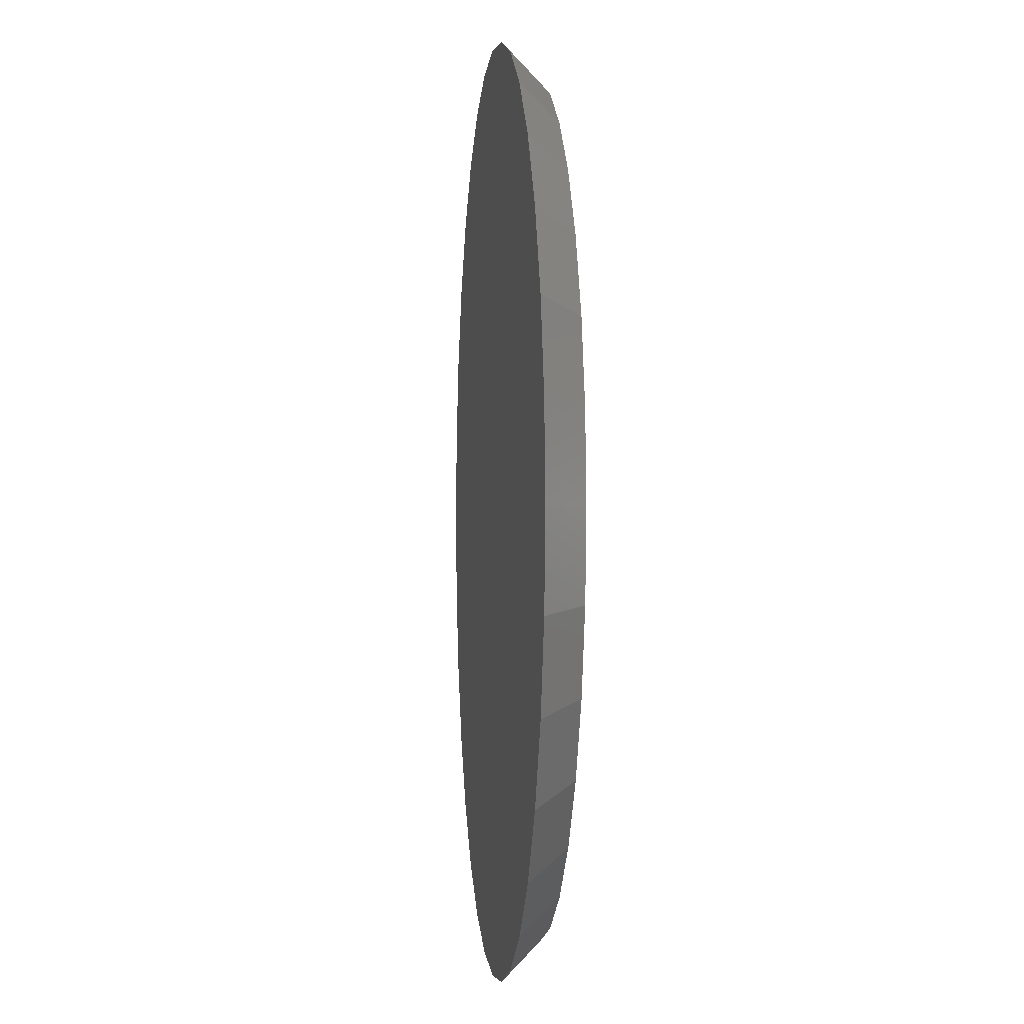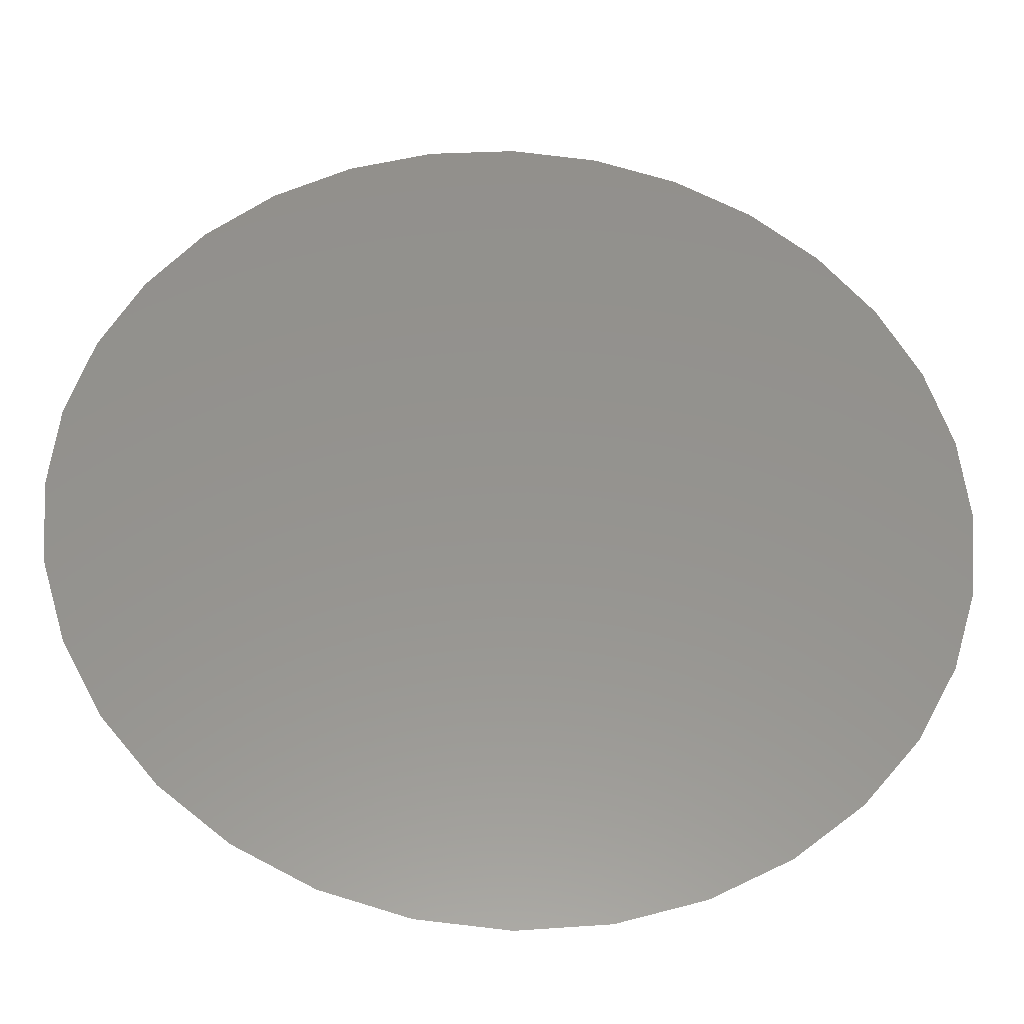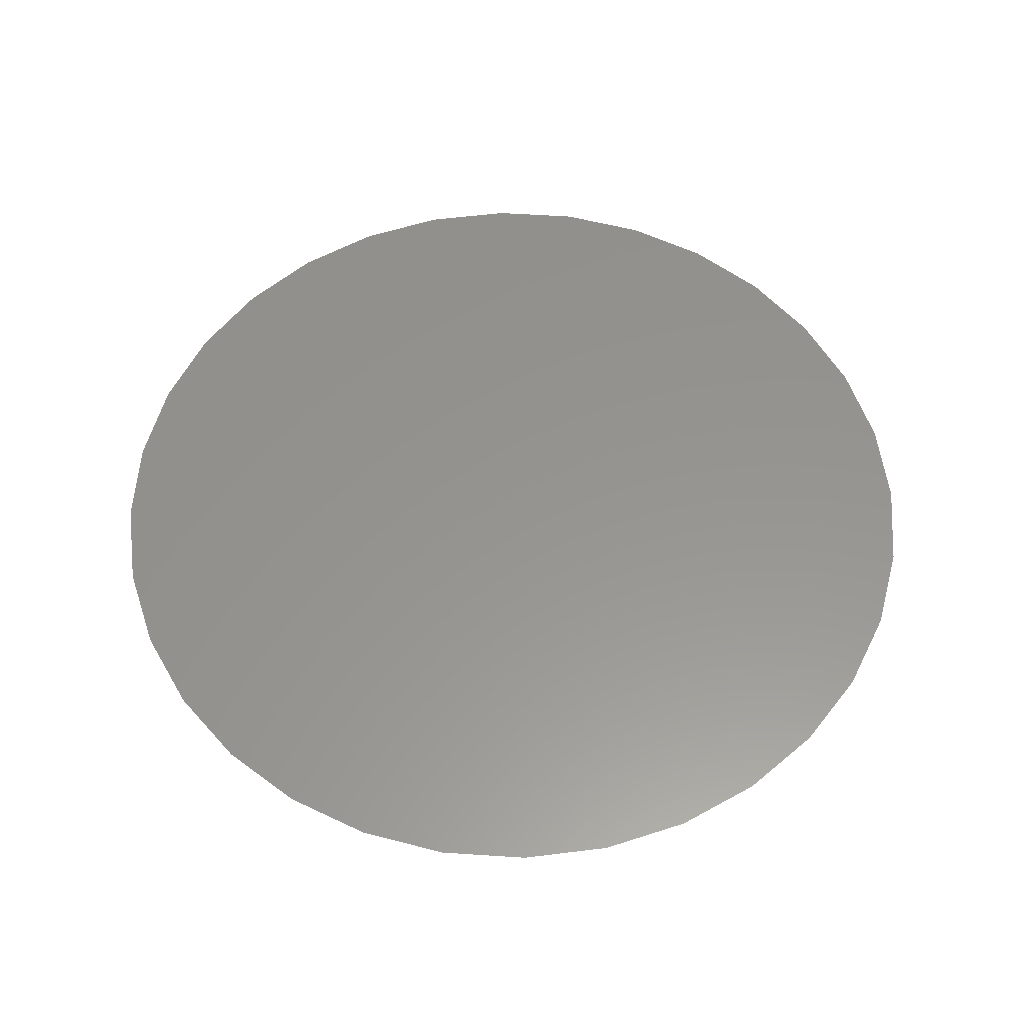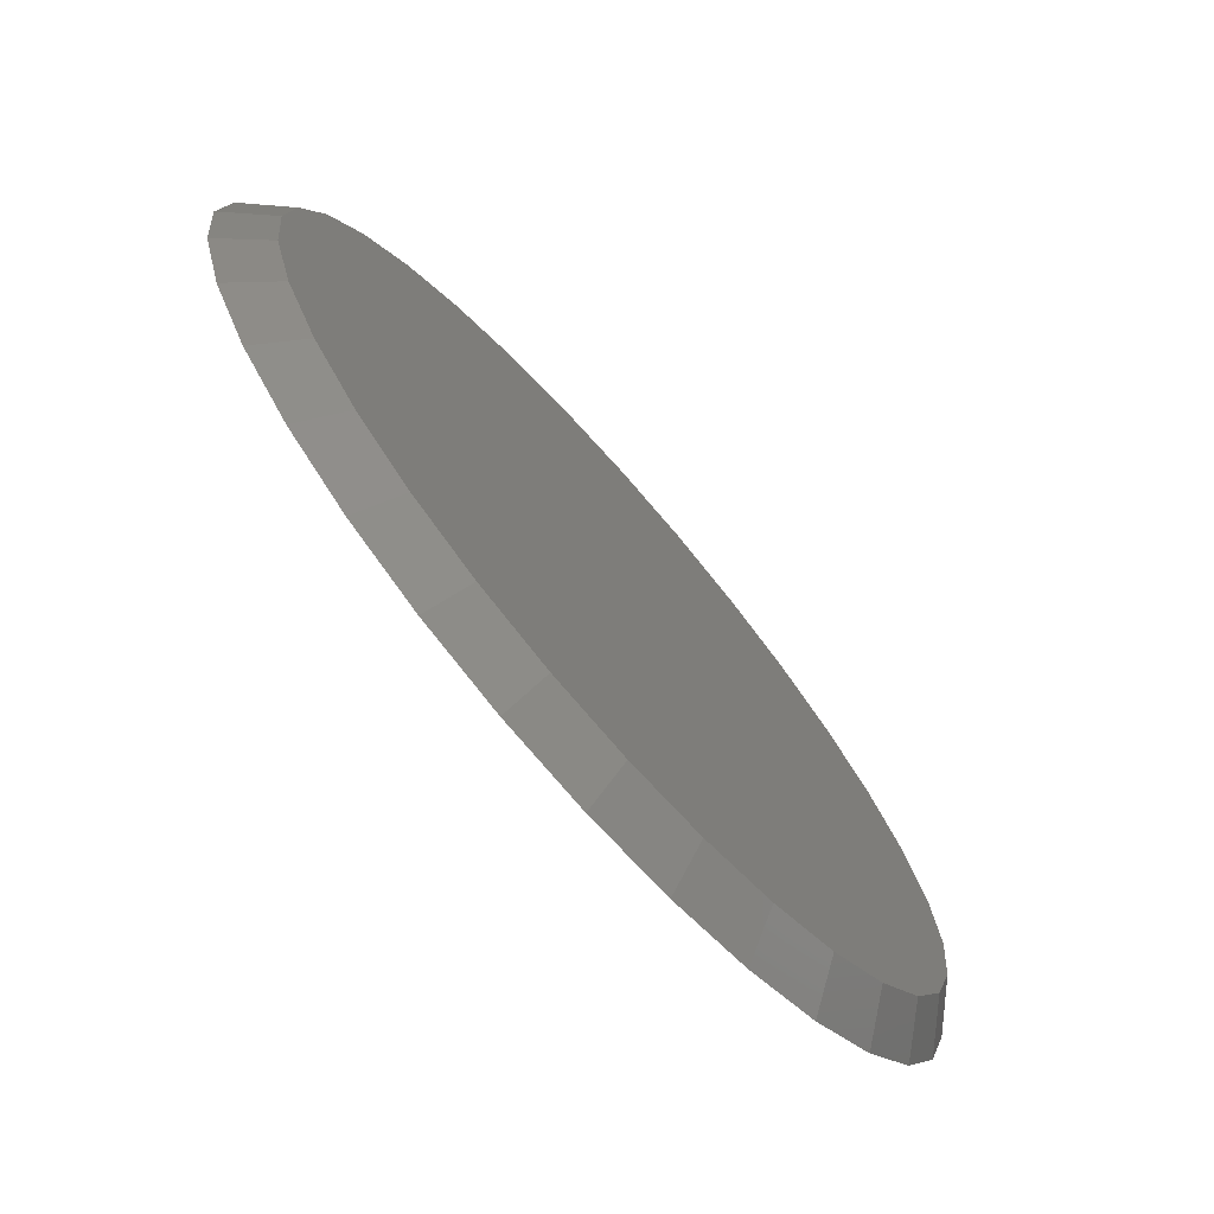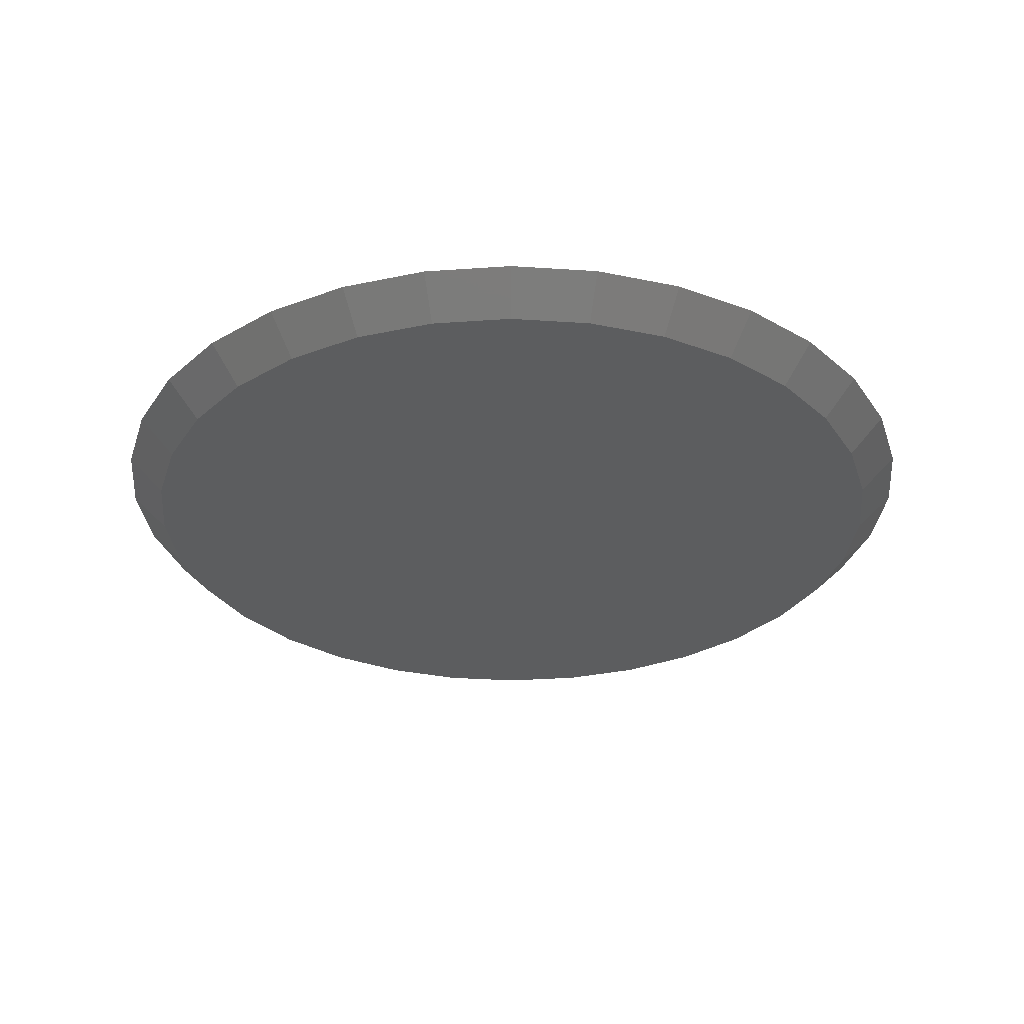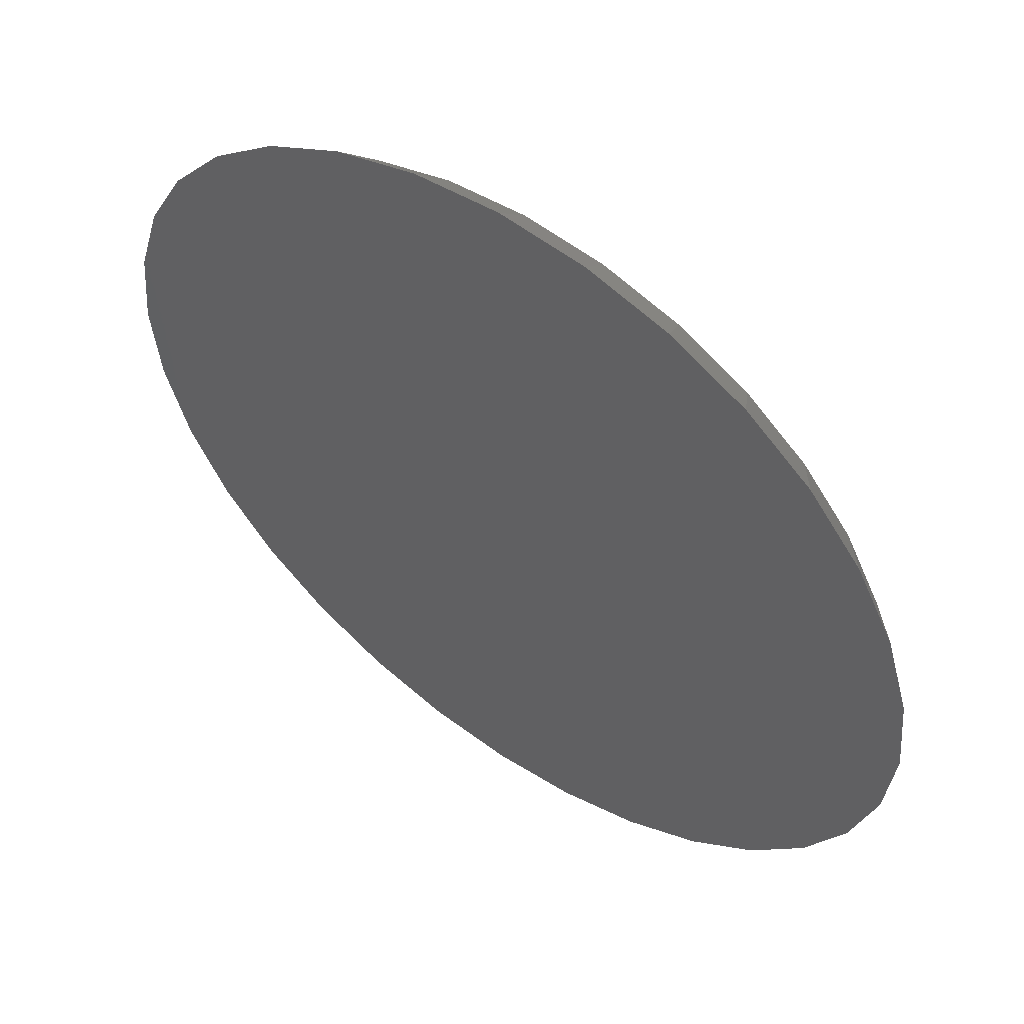
<metadata>
{"format":"stl","ext":"stl","renderer":"f3d","projection":"perspective","resolution":1024,"background":"white","views":[{"elev":-0.6,"azim":84.2,"up":"+Y"},{"elev":-33.7,"azim":-3.5,"up":"+Y"},{"elev":57.3,"azim":167.0,"up":"+Z"},{"elev":-73.5,"azim":131.2,"up":"+Y"},{"elev":-31.0,"azim":-56.1,"up":"+Z"},{"elev":54.8,"azim":36.0,"up":"+Y"}]}
</metadata>
<code>
# stl→obj: 64 verts, 124 faces
v 0.007895 0.6796 0
v 0.1405 0.6665 0
v -0.1247 0.6665 0
v 0.007895 -0.6796 0
v -0.1247 -0.6665 0
v 0.1405 -0.6665 0
v -0.2522 -0.6279 0
v 0.268 -0.6279 0
v -0.3697 -0.5651 0
v 0.3855 -0.5651 0
v -0.4727 -0.4806 0
v 0.4884 -0.4806 0
v -0.5572 -0.3776 0
v 0.573 -0.3776 0
v -0.62 -0.2601 0
v 0.6358 -0.2601 0
v -0.6587 -0.1326 0
v 0.6744 -0.1326 0
v -0.6717 3.778e-16 0
v 0.6875 -7.773e-16 0
v -0.6587 0.1326 0
v 0.6744 0.1326 0
v -0.62 0.2601 0
v 0.6358 0.2601 0
v -0.5572 0.3776 0
v 0.573 0.3776 0
v -0.4727 0.4806 0
v 0.4884 0.4806 0
v -0.3697 0.5651 0
v 0.3855 0.5651 0
v -0.2522 0.6279 0
v 0.268 0.6279 0
v -0.1369 0.7278 0.0625
v 0.1527 0.7278 0.0625
v 0.007895 0.7421 0.0625
v 0.2919 0.6856 0.0625
v -0.2761 0.6856 0.0625
v 0.4202 0.617 0.0625
v -0.4044 0.617 0.0625
v 0.5326 0.5247 0.0625
v -0.5169 0.5247 0.0625
v 0.6249 0.4123 0.0625
v -0.6091 0.4123 0.0625
v 0.6935 0.284 0.0625
v -0.6777 0.284 0.0625
v 0.7357 0.1448 0.0625
v -0.72 0.1448 0.0625
v 0.75 0 0.0625
v -0.7342 9.088e-17 0.0625
v 0.7357 -0.1448 0.0625
v -0.72 -0.1448 0.0625
v 0.6935 -0.284 0.0625
v -0.6777 -0.284 0.0625
v 0.6249 -0.4123 0.0625
v -0.6091 -0.4123 0.0625
v 0.5326 -0.5247 0.0625
v -0.5169 -0.5247 0.0625
v 0.4202 -0.617 0.0625
v -0.4044 -0.617 0.0625
v 0.2919 -0.6856 0.0625
v -0.2761 -0.6856 0.0625
v 0.1527 -0.7278 0.0625
v -0.1369 -0.7278 0.0625
v 0.007895 -0.7421 0.0625
f 1 2 3
f 4 5 6
f 6 5 7
f 6 7 8
f 8 7 9
f 8 9 10
f 10 9 11
f 10 11 12
f 12 11 13
f 12 13 14
f 14 13 15
f 14 15 16
f 16 15 17
f 16 17 18
f 18 17 19
f 18 19 20
f 20 19 21
f 20 21 22
f 22 21 23
f 22 23 24
f 24 23 25
f 24 25 26
f 26 25 27
f 26 27 28
f 28 27 29
f 28 29 30
f 30 29 31
f 30 31 32
f 32 31 3
f 32 3 2
f 33 34 35
f 34 33 36
f 36 33 37
f 36 37 38
f 38 37 39
f 38 39 40
f 40 39 41
f 40 41 42
f 42 41 43
f 42 43 44
f 44 43 45
f 44 45 46
f 46 45 47
f 46 47 48
f 48 47 49
f 48 49 50
f 50 49 51
f 50 51 52
f 52 51 53
f 52 53 54
f 54 53 55
f 54 55 56
f 56 55 57
f 56 57 58
f 58 57 59
f 58 59 60
f 60 59 61
f 60 61 62
f 62 61 63
f 62 63 64
f 35 2 1
f 1 33 35
f 30 38 28
f 28 38 40
f 28 40 26
f 26 40 42
f 26 42 24
f 24 42 44
f 24 44 22
f 22 44 46
f 22 46 20
f 20 46 48
f 39 29 41
f 41 29 27
f 41 27 43
f 43 27 25
f 43 25 45
f 45 25 23
f 45 23 47
f 47 23 21
f 47 21 49
f 49 21 19
f 38 30 36
f 36 30 32
f 36 32 34
f 34 32 2
f 34 2 35
f 29 39 31
f 31 39 37
f 31 37 3
f 3 37 33
f 3 33 1
f 64 5 4
f 4 62 64
f 9 59 11
f 11 59 57
f 11 57 13
f 13 57 55
f 13 55 15
f 15 55 53
f 15 53 17
f 17 53 51
f 17 51 19
f 19 51 49
f 58 10 56
f 56 10 12
f 56 12 54
f 54 12 14
f 54 14 52
f 52 14 16
f 52 16 50
f 50 16 18
f 50 18 48
f 48 18 20
f 59 9 61
f 61 9 7
f 61 7 63
f 63 7 5
f 63 5 64
f 10 58 8
f 8 58 60
f 8 60 6
f 6 60 62
f 6 62 4

</code>
